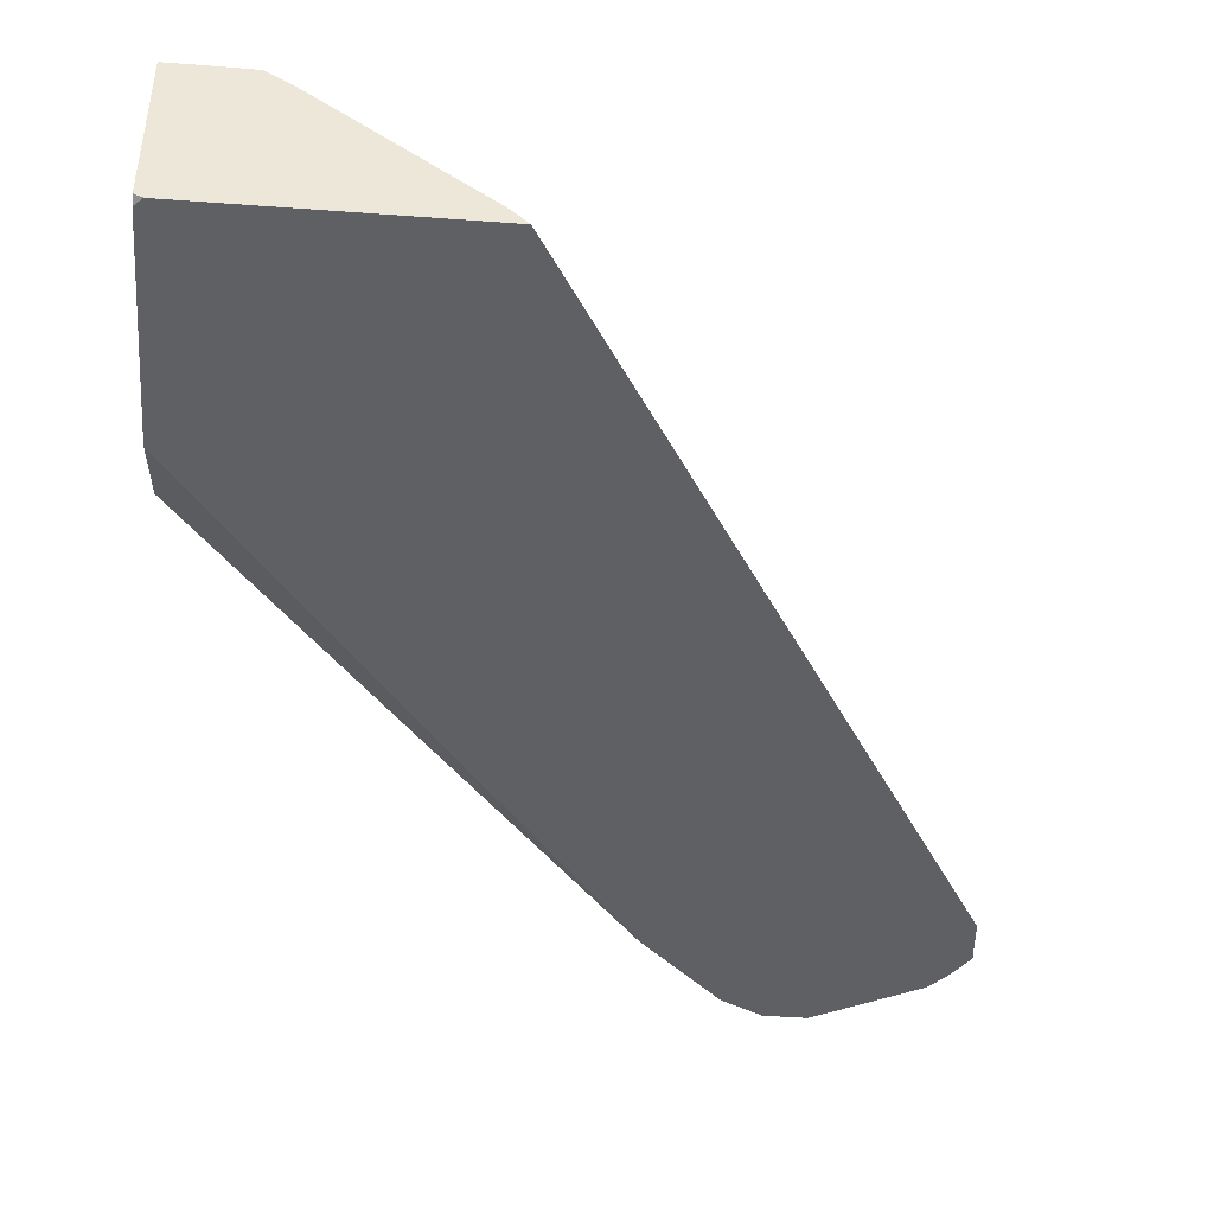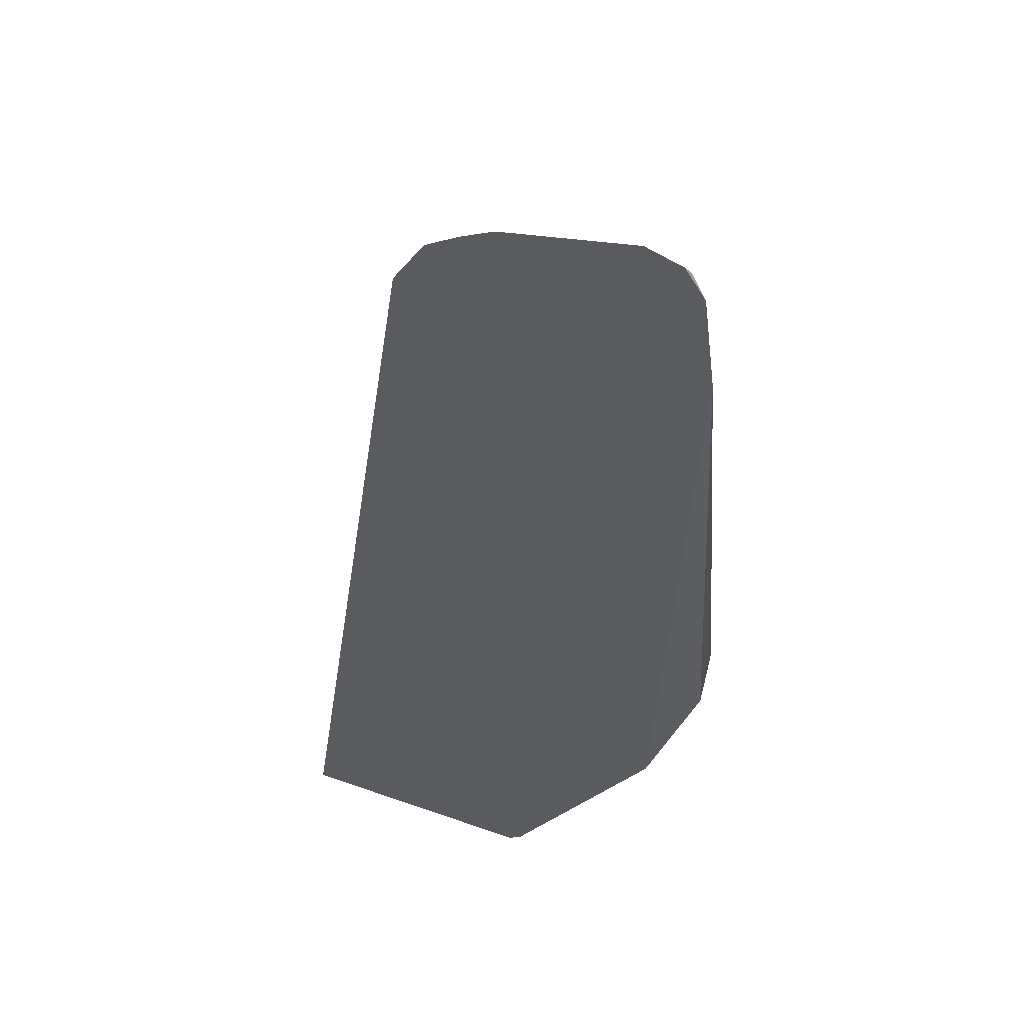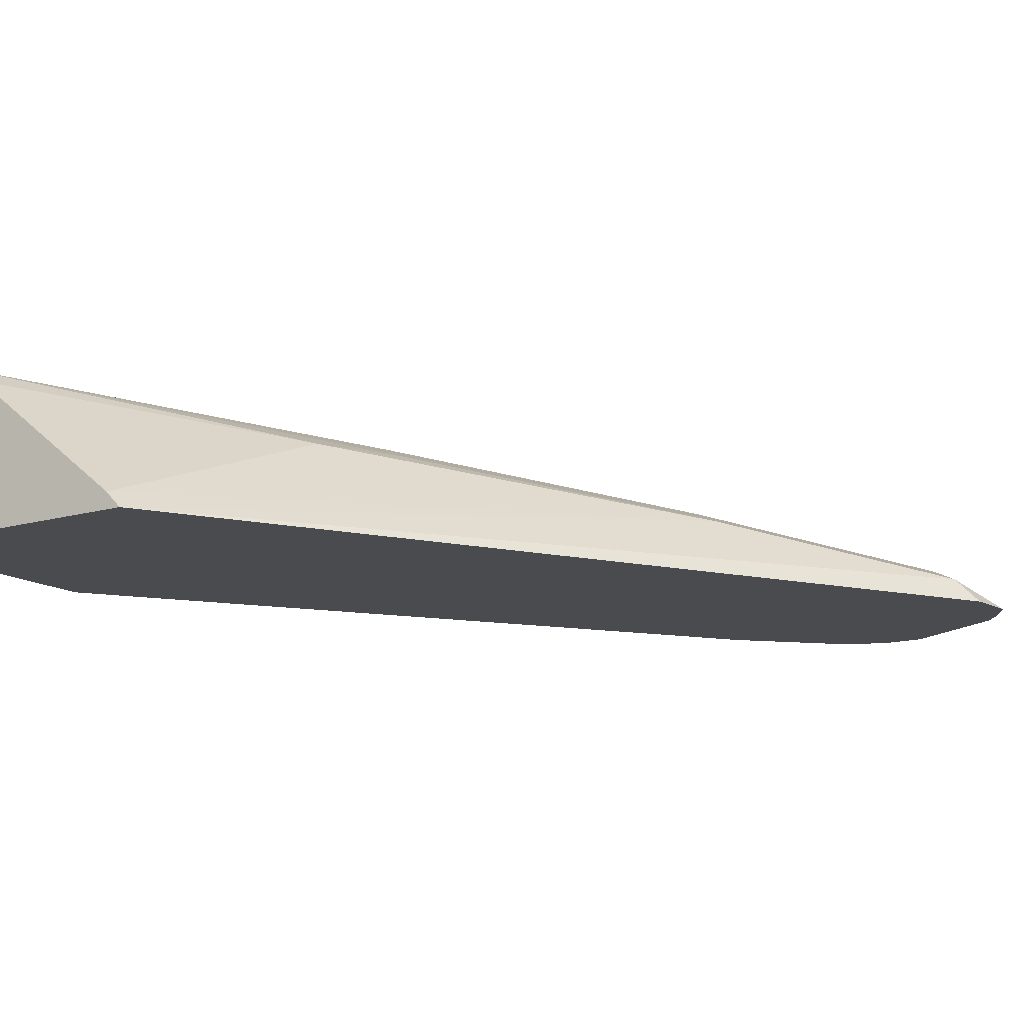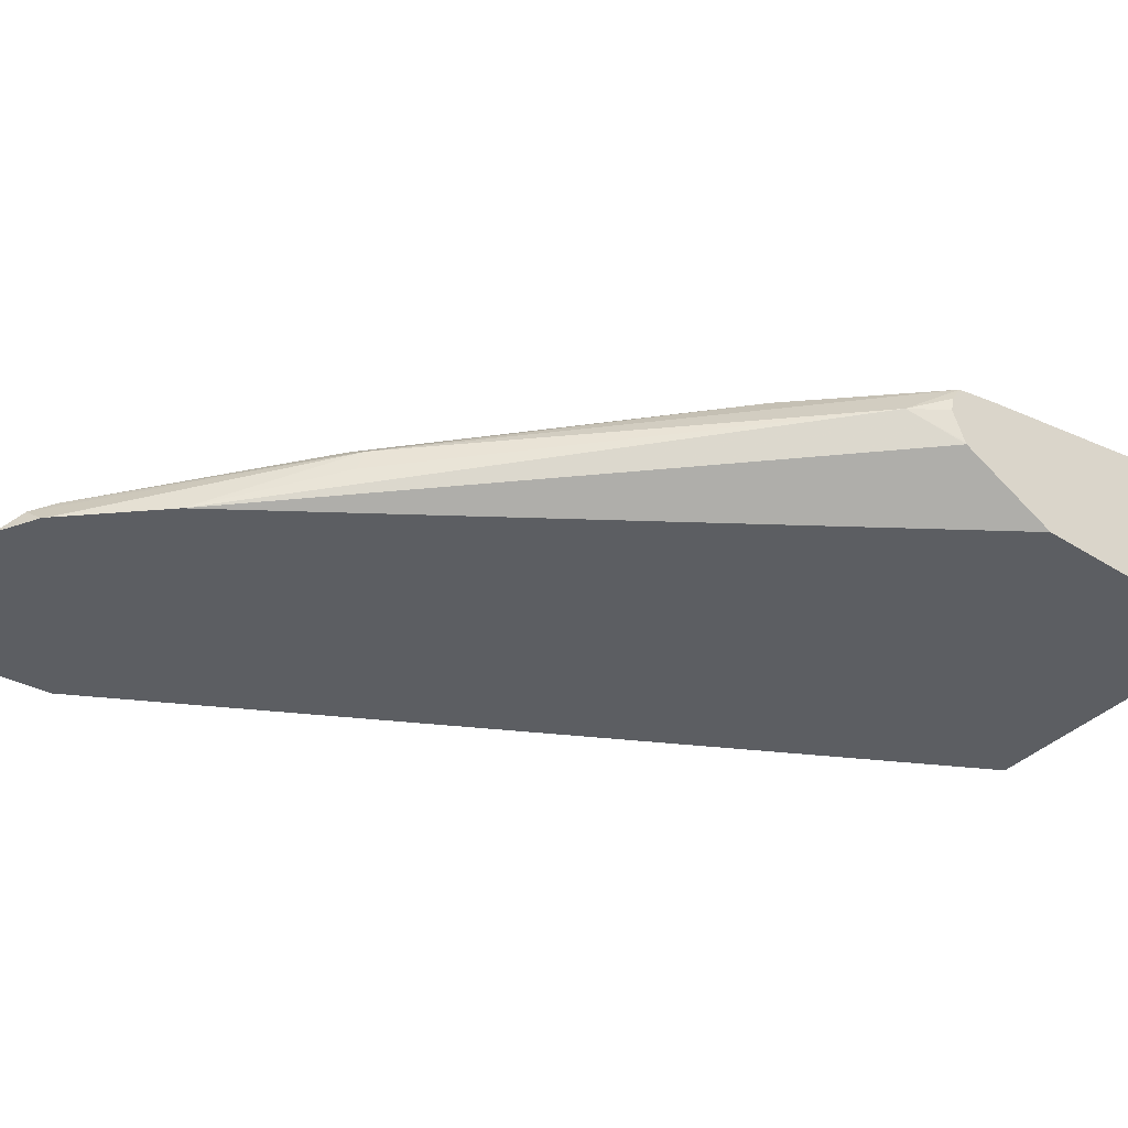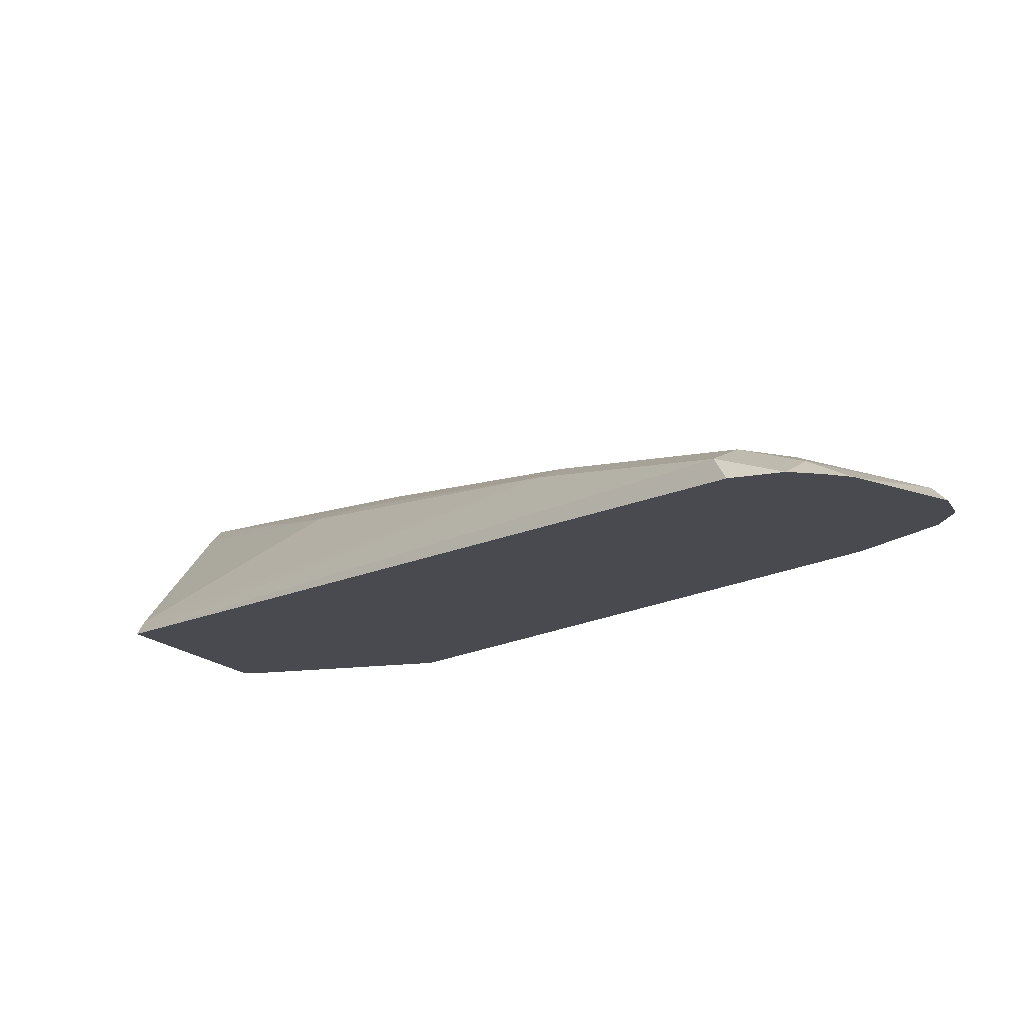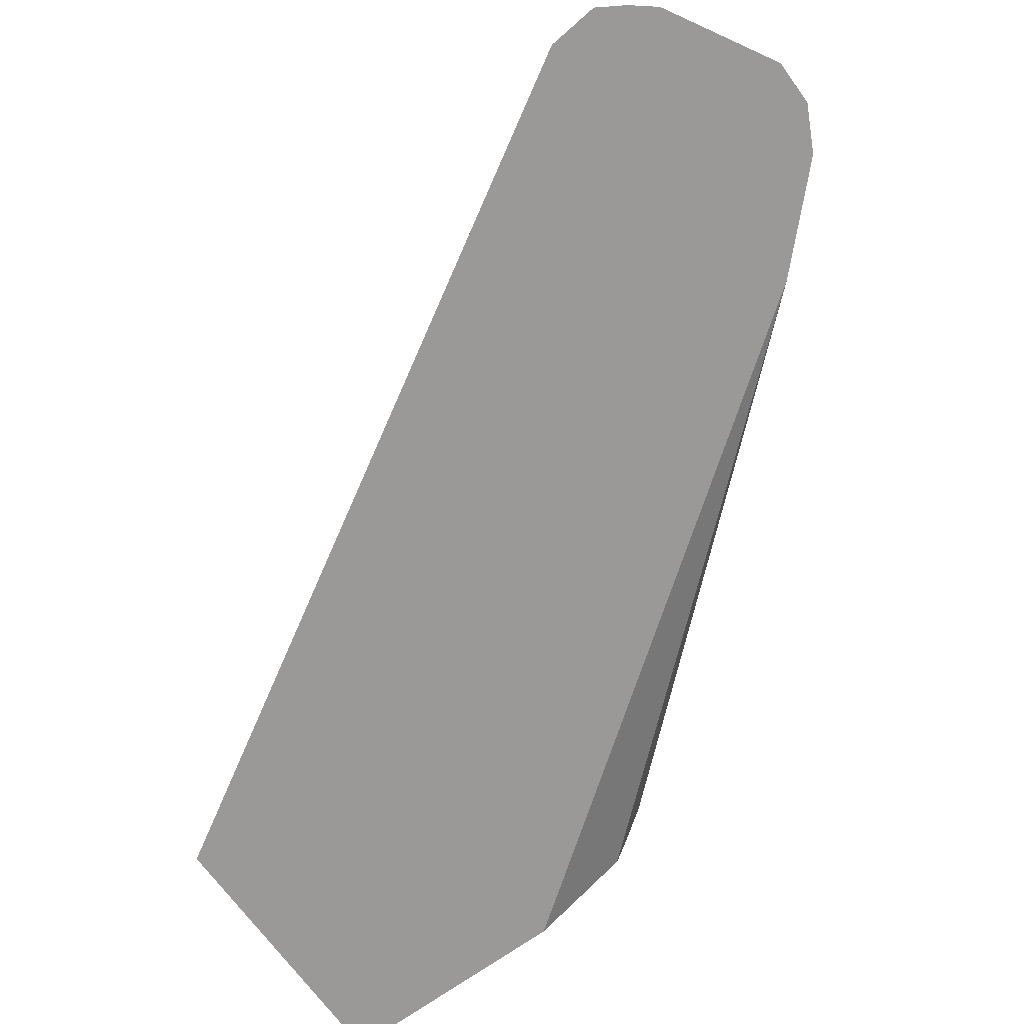
<metadata>
{"format":"obj","ext":"obj","renderer":"f3d","projection":"perspective","resolution":1024,"background":"white","views":[{"elev":-43.5,"azim":-5.0,"up":"+Y"},{"elev":-33.1,"azim":141.8,"up":"+Y"},{"elev":-13.9,"azim":33.2,"up":"+Y"},{"elev":-37.9,"azim":-128.9,"up":"+Y"},{"elev":-13.5,"azim":109.0,"up":"+Y"},{"elev":-69.0,"azim":125.9,"up":"+Y"}]}
</metadata>
<code>
v -0.4779 0.1472 0.5261
v -0.4779 0.2078 0.5261
v -0.4779 0.1471 0.5259
v -0.4746 0.1457 0.5261
v -0.4635 0.2078 0.5261
v -0.4779 0.2078 0.5115
v -0.4779 0.1457 0.5229
v -0.3694 0.1457 0.5261
v -0.4478 0.2075 0.5261
v -0.4635 0.2078 0.5115
v -0.4779 0.2075 0.4958
v -0.4779 0.1457 0.4332
v -0.3714 0.1476 0.5261
v -0.1894 0.1457 0.223
v -0.1998 0.1519 0.2358
v -0.1971 0.1545 0.2291
v -0.2611 0.1705 0.3091
v -0.4382 0.2011 0.5261
v -0.357 0.1865 0.4369
v -0.341 0.1865 0.4049
v -0.3517 0.1918 0.3996
v -0.3996 0.1918 0.3516
v -0.4779 0.1918 0.414
v -0.4156 0.1918 0.3516
v -0.4779 0.1638 0.396
v -0.3085 0.1457 0.2033
v -0.3756 0.1519 0.5261
v -0.1874 0.1457 0.2037
v -0.2078 0.1598 0.2238
v -0.2717 0.1758 0.3037
v -0.2717 0.1758 0.2877
v -0.2877 0.1758 0.2717
v -0.3197 0.1758 0.2558
v -0.4779 0.1886 0.3996
v -0.3356 0.1758 0.2558
v -0.4336 0.1878 0.3516
v -0.4779 0.1646 0.3956
v -0.4688 0.1758 0.3783
v -0.3463 0.1598 0.2451
v -0.3476 0.1678 0.2478
v -0.2766 0.1457 0.1713
v -0.1936 0.1457 0.1936
v -0.1998 0.1519 0.1998
v -0.2238 0.1598 0.2078
v -0.2558 0.1598 0.1918
v -0.2584 0.1572 0.1785
v -0.4779 0.1878 0.396
v -0.2737 0.1558 0.1758
v -0.341 0.1705 0.2451
v -0.4779 0.1758 0.3908
v -0.4779 0.1818 0.3923
v -0.2678 0.1519 0.1678
v -0.275 0.1457 0.1699
v -0.2008 0.1457 0.1848
v -0.2478 0.1519 0.1678
v -0.2588 0.1457 0.1616
v -0.2416 0.1457 0.1616
f 29 31 30
f 25 38 26
f 26 39 40
f 26 40 41
f 26 38 39
f 29 44 32
f 28 43 29
f 29 43 44
f 29 32 31
f 25 37 38
f 28 42 43
f 24 36 34
f 18 27 19
f 23 24 34
f 22 35 24
f 22 33 35
f 22 32 33
f 21 32 22
f 21 31 32
f 21 30 31
f 54 57 55
f 17 19 27
f 17 20 19
f 32 44 45
f 24 35 36
f 32 45 33
f 44 46 45
f 33 46 35
f 17 21 20
f 52 56 53
f 52 57 56
f 52 55 57
f 48 55 52
f 46 55 48
f 44 55 46
f 43 55 44
f 43 54 55
f 42 54 43
f 40 53 41
f 40 52 53
f 40 48 52
f 40 49 48
f 38 40 39
f 38 47 40
f 38 51 47
f 38 50 51
f 37 50 38
f 36 40 47
f 36 49 40
f 35 49 36
f 35 48 49
f 35 46 48
f 34 36 47
f 33 45 46
f 17 30 21
f 14 28 16
f 16 29 17
f 4 7 12
f 3 7 4
f 2 10 6
f 2 5 10
f 1 5 2
f 1 9 5
f 1 18 9
f 1 27 18
f 1 13 27
f 1 8 13
f 1 4 8
f 4 12 26
f 1 7 3
f 1 25 12
f 1 37 25
f 1 50 37
f 1 51 50
f 1 47 51
f 1 34 47
f 1 23 34
f 1 11 23
f 1 6 11
f 1 2 6
f 17 29 30
f 1 12 7
f 4 26 41
f 1 3 4
f 4 53 56
f 4 41 53
f 16 28 29
f 14 16 15
f 13 17 27
f 12 25 26
f 11 24 23
f 11 22 24
f 10 22 11
f 9 21 10
f 9 20 21
f 9 19 20
f 9 18 19
f 10 21 22
f 4 57 54
f 4 56 57
f 8 17 13
f 4 54 42
f 4 42 28
f 4 14 8
f 4 28 14
f 6 10 11
f 8 14 15
f 8 15 16
f 8 16 17
f 5 9 10

</code>
